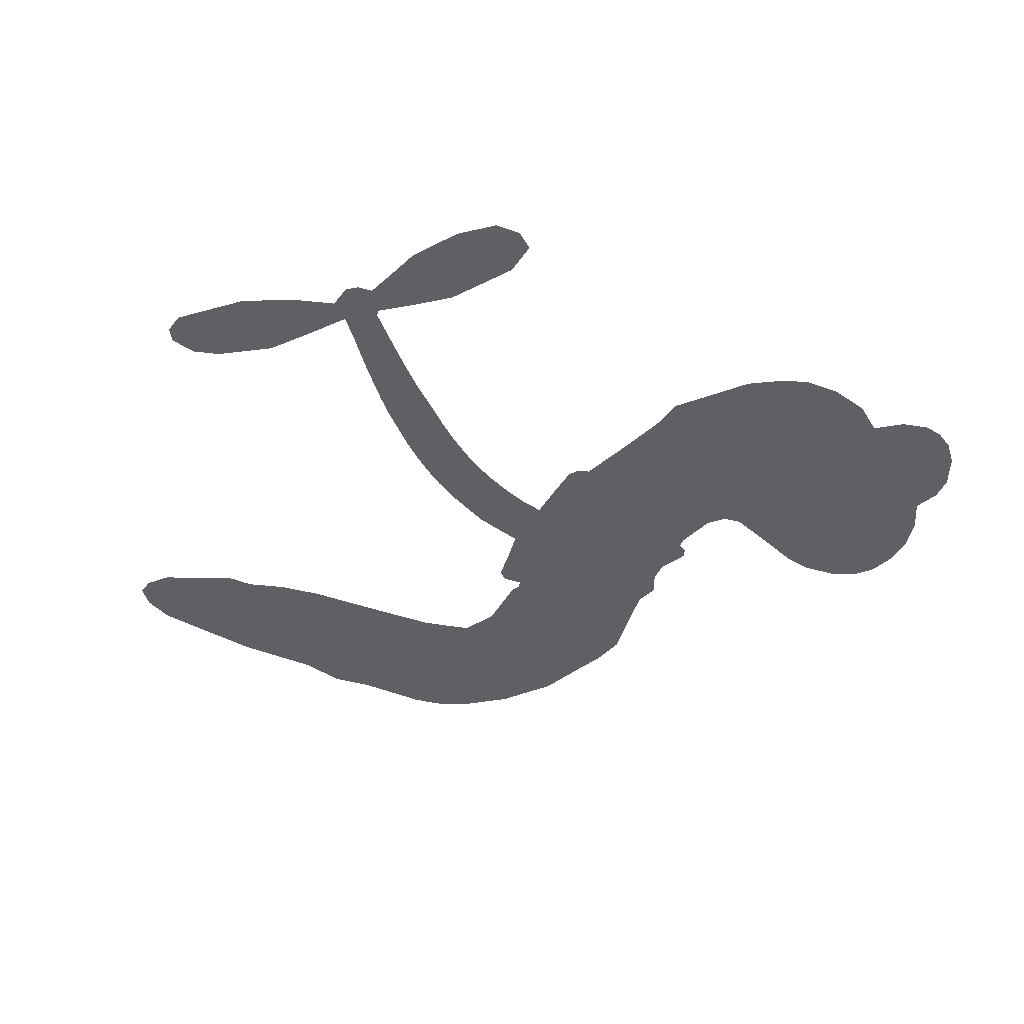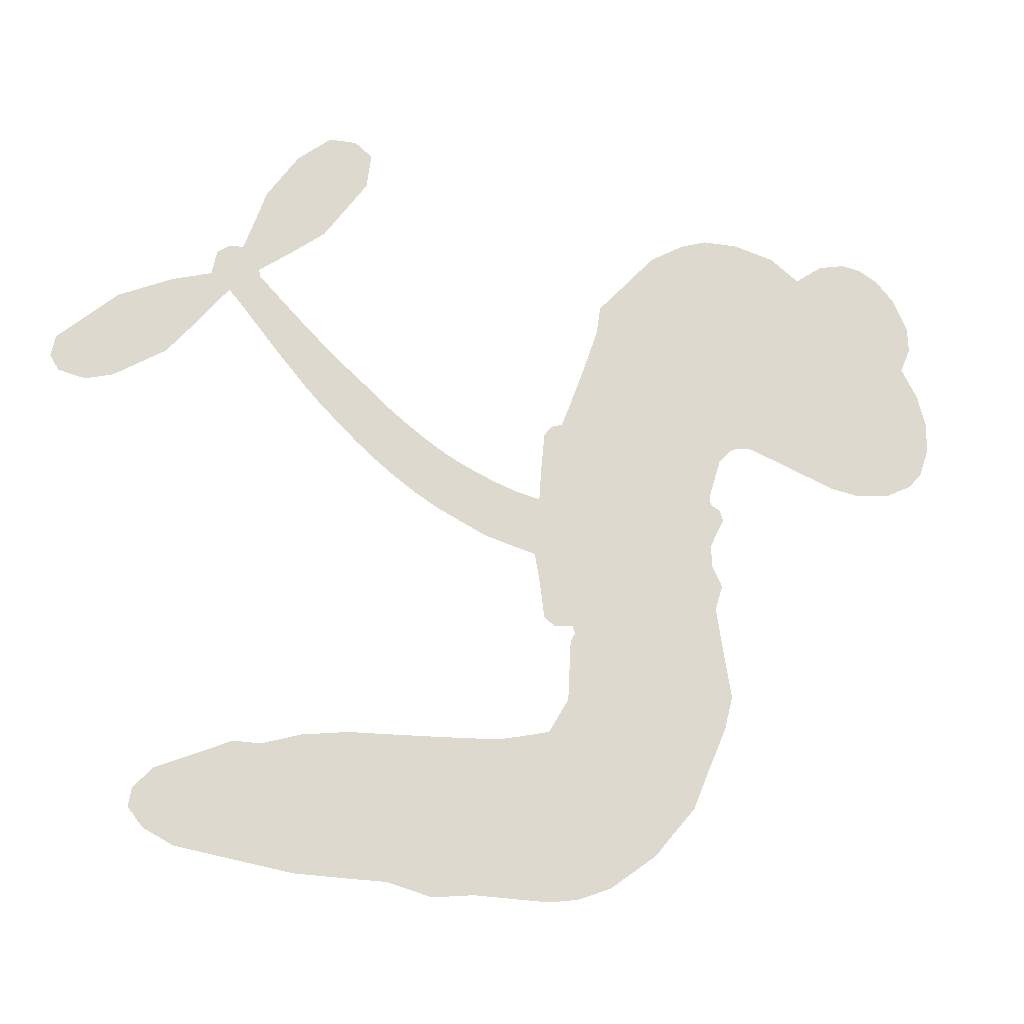
<metadata>
{"format":"obj","ext":"obj","renderer":"f3d","projection":"perspective","resolution":1024,"background":"white","views":[{"elev":-43.0,"azim":155.5,"up":"+Z"},{"elev":-21.0,"azim":163.5,"up":"+Y"}]}
</metadata>
<code>
v -83.85 41.78 0
v -82.51 46.81 0
v -80.04 51.33 0
v -81.66 55.21 0
v -81.47 58.96 0
v -79.19 63.92 0
v -76.46 66.95 0
v -73.41 68.66 0
v -70.48 69.13 0
v -66.34 68.13 0
v -62.16 65.12 0
v -57.67 68.41 0
v -51.32 69.98 0
v -46.04 69.91 0
v -41.91 68.49 0
v -36.67 65.29 0
v -27.83 55.42 0
v -27.19 51.08 0
v -21.28 34.51 0
v -19.49 33.9 0
v -18.41 32.43 0
v -17.54 21.65 0
v 10.2 37.29 0
v 27.04 53.38 0
v 27.15 54.39 0
v 17.22 62.06 0
v 10.72 71.48 0
v 10.04 76.83 0
v 12.66 78.88 0
v 16.74 78.82 0
v 21.77 74.62 0
v 26.49 67.61 0
v 29.76 57.97 0
v 32.12 57.69 0
v 33.74 56.47 0
v 34.45 52.77 0
v 40.29 50.94 0
v 48.26 47.17 0
v 56.9 39.15 0
v 57.51 36.01 0
v 56.19 33.89 0
v 52.21 32.98 0
v 48.22 34.15 0
v 40.59 39.06 0
v 31.6 50.37 0
v -16.79 12.66 0
v -18.23 2.725 0
v -19.75 1.531 0
v -22.7 1.739 0
v -23.08 0.523 0
v -22.37 -0.6327 0
v -21.91 -9.837 0
v -18.91 -15.05 0
v -11.1 -16.82 0
v 11.42 -17.48 0
v 18.2 -18.4 0
v 24.05 -20.17 0
v 28.01 -20.06 0
v 39.12 -24.85 0
v 41.85 -27.9 0
v 42.3 -30.6 0
v 40.08 -33.41 0
v 35.73 -35.64 0
v 18.73 -38.5 0
v 5.351 -38.91 0
v -1.351 -40.71 0
v -7.495 -40.03 0
v -18.68 -40.43 0
v -23.12 -39.8 0
v -28.17 -37.83 0
v -35.23 -32.59 0
v -41.44 -25.11 0
v -46.76 -12.47 0
v -48.09 -7.283 0
v -45.91 6.673 0
v -47.07 10.39 0
v -45.5 13.73 0
v -45.46 16.98 0
v -47.62 21.42 0
v -47.13 22.95 0
v -45.62 23.82 0
v -45.51 25.27 0
v -47.37 31.32 0
v -49.62 33.65 0
v -52.5 34.1 0
v -66.24 28.89 0
v -70.53 28.15 0
v -76.14 28.72 0
v -80.06 30.67 0
v -82.16 32.97 0
v -83.64 37.16 0
v 11.27 27.78 0
v 28.78 53.58 0
v -43.23 24.24 0
v -24.93 1.796 0
v -22.14 -5.208 0
v -45.5 21.58 0
v -21.48 31.36 0
v -17.62 7.708 0
v 22.01 38.89 0
v 28.86 55.86 0
v 26.85 44.72 0
v 29.19 47.61 0
v -46.53 19.23 0
v -23.73 4.387 0
v 22.04 58.22 0
v 31.44 54.64 0
v 25.79 58.04 0
v 38.46 -29.85 0
v 53.7 36.9 0
v -42.82 28.97 0
v -24.59 -1.422 0
v -43.77 19.26 0
v -77.03 35.55 0
v -71.09 63.7 0
v -50.56 38.83 0
v -17.9 27.02 0
v -20.73 4.367 0
v 18.72 44.97 0
v 22.87 49.11 0
v -28.81 5.342 0
v -27.1 33.19 0
v -41.14 15.22 0
v -44.87 36.28 0
v -22.11 8.789 0
v 28.34 50.56 0
v -30.23 -0.3191 0
v 26 48.24 0
v 23.58 45.71 0
v -42.09 9.92 0
v 26.26 -27.13 0
v 36.09 44.61 0
v 13.88 74.6 0
v 28.1 62.74 0
v 52.57 43.16 0
v -74.92 56.73 0
v 24.47 41.79 0
v 26.13 -23.34 0
v 35.6 48.79 0
v 19.47 -25.41 0
v 33.56 -22.46 0
v 30.12 -25.12 0
v -46.5 61.81 0
v -19.76 -32.13 0
v -79.52 39.66 0
v -69.6 35.49 0
v -75.16 63.03 0
v -34.98 25.47 0
v -28.8 -7.58 0
v 13.96 66.77 0
v 24.06 61.84 0
v -77.95 54.47 0
v -73.4 49.17 0
v -74.42 52.9 0
v -67.31 52.77 0
v -70.84 55.29 0
v 27.23 -37.08 0
v 34.47 -27.17 0
v -45.14 65.8 0
v -35.29 51.98 0
v -20.35 -36.45 0
v -68.93 31.68 0
v -59.41 31.53 0
v -73.34 32.88 0
v -39.34 26.08 0
v -25.04 -7.541 0
v -26.7 -13.66 0
v -70.76 51.65 0
v -67.63 45.69 0
v -65.41 59.23 0
v -71.69 59.48 0
v -49.98 65.25 0
v -41.13 62.2 0
v -31.1 52.67 0
v -13.09 -40.22 0
v -24.86 -33.61 0
v -39.38 21.1 0
v -36.18 33.59 0
v -67.45 56.33 0
v -62.11 54.7 0
v -32.27 60.34 0
v -43.72 32.66 0
v -16.93 -34.75 0
v -13.51 -28.61 0
v -38.87 30.32 0
v -33.75 56.16 0
v -24.34 42.73 0
v -40.62 34.62 0
v -37.06 59.64 0
v -39.87 43.14 0
v -32.08 44.92 0
v -41.44 38.99 0
v -30.51 48.69 0
v -35.87 39.24 0
v -46.13 43.27 0
v -25.78 46.88 0
v -44.83 39.91 0
v -28.28 43.66 0
v -31.52 40.46 0
v -27.3 39.49 0
v -30.35 36.19 0
v -22.83 38.61 0
v -31.74 31.46 0
v -25.67 36.42 0
v -48.12 36.49 0
v -28.12 2.108 0
v -31.59 3.118 0
v -34.21 9.414 0
v -36.81 -0.8484 0
v 17.83 75 0
v 16.27 70.71 0
v 18.73 66.59 0
v -73.29 40.6 0
v -73.34 36.74 0
v -26.2 23.24 0
v -77.73 47.13 0
v -57.61 39.07 0
v -22.75 -13.76 0
v -24.78 -20.86 0
v -21.79 -17.97 0
v -25.36 -17.15 0
v -32.06 -17.72 0
v -28.51 -19.52 0
v -18.88 -24.29 0
v -33.41 -24.94 0
v -21.31 -21.58 0
v -24 -26.64 0
v -16.66 -19.78 0
v -31.72 -21.53 0
v -44.05 -18.77 0
v -28.62 -25.28 0
v -66.37 63.63 0
v -68.5 60.88 0
v -53.88 66.69 0
v -57.56 63.51 0
v -53.28 62.22 0
v -56.97 57.58 0
v -39.29 66.89 0
v -42.04 65.33 0
v -24.93 -36.98 0
v -30.03 -32.94 0
v -62.89 48.96 0
v -34.47 62.81 0
v -43.3 54.11 0
v -38.11 11.77 0
v -38.23 6.867 0
v -32.59 17.02 0
v -36.86 16.06 0
v -33.89 13.34 0
v -29.1 10.74 0
v -40.13 -8.06 0
v 20.67 63.39 0
v 22.65 66.8 0
v 24.13 71.1 0
v 20.2 70.99 0
v -76.21 38.85 0
v -76.75 43.03 0
v -72.85 44.89 0
v -21.58 23.87 0
v -27.85 28.14 0
v -76.74 50.4 0
v -54.09 37.56 0
v -54.08 42.66 0
v -55.97 32.83 0
v -64.14 34.45 0
v -58.99 35.42 0
v -62.33 38.76 0
v -60.41 43.93 0
v -23.06 -30.34 0
v -19.85 -28.14 0
v -27.24 -29.4 0
v -31.5 -28.84 0
v -14.24 -23.93 0
v 0.2116 -17.22 0
v -12.69 -20.36 0
v -9.833 -23.82 0
v -5.42 -17.04 0
v -8.971 -28.33 0
v -10.87 -32.15 0
v -1.834 -24.9 0
v -8.677 -20.04 0
v -14.48 -32.11 0
v -8.977 -36.03 0
v -5.957 -25.55 0
v -4.414 -21.3 0
v -3.973 -36.45 0
v -0.3684 -21.19 0
v -2.844 -30.69 0
v 5.585 -25.73 0
v -6.76 -31.9 0
v 5.82 -17.36 0
v 1.975 -24.28 0
v 0.8043 -28.42 0
v 5.147 -21.53 0
v 1.906 -34.18 0
v 10.66 -23.14 0
v -14.99 -15.98 0
v -61.1 60.67 0
v -64.07 52.06 0
v -66.29 49.47 0
v -60.67 51.55 0
v -58.57 54.4 0
v -58.9 47.77 0
v -52.15 53.08 0
v -56.95 50.96 0
v -54.44 47.17 0
v -50.3 45.16 0
v -49.18 41.9 0
v -46.17 49.1 0
v -51.01 49.18 0
v -41.01 57.84 0
v -45.14 57.86 0
v -39.03 54.02 0
v -50.1 58.31 0
v -47.79 54.17 0
v -41.3 49.58 0
v -34.61 5.582 0
v -37.42 3.022 0
v -46.94 -0.3365 0
v -41.95 4.16 0
v -46.42 3.156 0
v -43.54 0.9043 0
v -43.59 -4.232 0
v -31.07 7.985 0
v -26.03 8.142 0
v -24.77 12.77 0
v -44.25 -9.08 0
v -36.44 -20.03 0
v -80.52 43.58 0
v -21.68 27.61 0
v -31.7 27.53 0
v -35.07 29.5 0
v -30.94 22.72 0
v -24.97 30.34 0
v -62.83 30.22 0
v -57.4 42.4 0
v -63.89 45.37 0
v -66.06 41.42 0
v -69.84 42.4 0
v -0.3116 -37.15 0
v 5.262 -30.64 0
v -60.27 57.44 0
v -53.61 58.66 0
v -43.45 46.22 0
v -39.46 -3.981 0
v -34.5 -6.991 0
v -47.51 -3.812 0
v -20.81 12.46 0
v -19.21 17.06 0
v -28.63 15.04 0
v -24.44 17.91 0
v -24.92 26.44 0
v -34.91 20.95 0
v -66.38 37.6 0
v 6.097 -34.78 0
v 12.05 -38.73 0
v 12.68 -31.34 0
v 8.699 -38.82 0
v 10.28 -34.96 0
v 14.62 -35.22 0
v 8.932 -31.47 0
v 10.61 -27.48 0
v 18.33 -30.95 0
v 14.79 -25.39 0
v 17.13 -22.21 0
v 20.83 -21.98 0
v 14.81 -17.94 0
v -1.426 18.5 0
v -2.848 27.3 0
v -21.55 20.08 0
v -28.43 19.25 0
v 18.4 -34.73 0
v 23.66 -32.76 0
v 22.98 -37.79 0
v 30.38 -30.27 0
v 13.69 -21.3 0
v -8.782 14.92 0
v 26.74 -30.77 0
v 31.49 -36.37 0
v 29.01 -33.66 0
v 33.09 -32.93 0
v -10.13 23.84 0
v -16.26 18.52 0
v -13.79 22.53 0
v 49.05 39.3 0
v 48.61 43.23 0
v 42.75 44.69 0
v 44.41 36.61 0
v 45.04 40.85 0
v -77.54 59.79 0
v -27.84 -3.654 0
v -31.82 -4.027 0
v -35.84 43.33 0
v -35.36 47.65 0
v -33.89 36.32 0
v -38.32 -28.82 0
v -37.43 -24.9 0
v 8.588 -19.97 0
v -40.85 -13.86 0
v -36.2 -15.2 0
v -31.8 -12.49 0
v -37.64 -11.35 0
v -28.85 -10.98 0
v -34.44 -10.37 0
v 15.32 -28.94 0
v 22.28 -28.69 0
v 23.07 -25.2 0
v -10.63 19.08 0
v -12.76 13.75 0
v -6.125 18.86 0
v -6.39 25.48 0
v 5.217 22.8 0
v -3.294 22.31 0
v 1.959 20.55 0
v 3.869 31.91 0
v 1.25 25.13 0
v 5.281 27.44 0
v 0.5476 29.48 0
v 8.323 25.24 0
v 44.26 49.05 0
v 39.39 46.98 0
v 38.34 41.83 0
v -38.94 46.76 0
v -45.4 -15.62 0
v -39.99 -17.9 0
v -42.74 -21.94 0
v -39.28 -22 0
v -13.31 16.85 0
v 14.54 41 0
v 18.56 40.88 0
v 16.89 33.18 0
v 19.51 36 0
v 15.62 37.03 0
v 12.76 33.89 0
v 7.089 34.49 0
v 8.223 30.45 0
v -12.66 -35.42 0
v -15.96 -38.17 0
f 112 206 391
f 186 160 174
f 75 130 76
f 203 122 201
f 105 121 206
f 45 107 93
f 51 50 112
f 123 78 77
f 89 88 114
f 125 118 99
f 1 91 145
f 162 164 87
f 25 108 106
f 43 42 110
f 80 79 97
f 126 93 24
f 58 138 142
f 179 299 180
f 128 129 102
f 105 125 325
f 52 166 167
f 143 159 172
f 240 176 70
f 142 138 131
f 176 240 161
f 223 231 219
f 59 158 109
f 95 112 50
f 117 21 98
f 113 94 97
f 97 104 113
f 104 78 113
f 349 383 22
f 166 112 391
f 105 95 49
f 74 73 327
f 51 112 96
f 82 94 111
f 107 34 101
f 52 218 53
f 323 345 322
f 203 260 122
f 90 89 114
f 167 221 218
f 145 256 257
f 91 90 114
f 298 232 170
f 98 19 334
f 282 183 437
f 77 76 130
f 4 3 152
f 152 5 4
f 56 365 366
f 45 126 103
f 115 9 8
f 8 7 147
f 45 139 36
f 106 151 252
f 147 7 6
f 381 158 375
f 114 145 91
f 246 208 245
f 136 154 156
f 10 9 115
f 19 122 334
f 205 83 124
f 17 174 18
f 84 205 116
f 165 111 94
f 182 83 111
f 162 146 164
f 239 15 159
f 206 207 127
f 129 137 102
f 236 234 235
f 350 250 326
f 172 159 14
f 180 302 342
f 126 45 93
f 322 318 320
f 239 238 15
f 211 150 212
f 5 152 390
f 136 152 154
f 25 93 101
f 31 30 210
f 107 45 36
f 124 192 197
f 161 183 144
f 119 430 137
f 120 119 129
f 296 364 376
f 359 361 355
f 287 274 285
f 363 373 406
f 276 285 281
f 50 49 95
f 53 218 220
f 275 54 297
f 49 48 118
f 126 128 103
f 274 287 294
f 58 57 138
f 78 123 113
f 407 406 131
f 118 105 49
f 375 158 142
f 68 161 69
f 61 109 62
f 421 139 132
f 109 60 59
f 166 52 96
f 423 394 160
f 60 109 61
f 348 349 351
f 85 84 116
f 141 58 142
f 162 87 86
f 43 110 385
f 134 32 151
f 386 385 135
f 110 42 41
f 110 135 385
f 102 103 128
f 57 366 407
f 40 110 41
f 40 39 110
f 421 387 420
f 119 137 129
f 141 158 59
f 37 36 139
f 105 206 95
f 47 118 48
f 94 81 97
f 95 206 112
f 430 433 432
f 432 100 430
f 413 416 369
f 82 81 94
f 177 165 94
f 98 20 19
f 98 21 20
f 97 79 104
f 63 62 109
f 108 151 106
f 117 330 259
f 210 133 211
f 93 107 101
f 83 82 111
f 259 22 117
f 348 99 46
f 47 99 118
f 24 93 25
f 132 139 45
f 35 34 107
f 126 24 128
f 101 34 33
f 118 125 105
f 130 123 77
f 115 8 147
f 128 24 120
f 108 101 33
f 27 133 28
f 108 33 134
f 255 253 254
f 185 111 165
f 28 133 29
f 133 30 29
f 129 128 120
f 110 39 135
f 159 15 14
f 145 114 256
f 193 160 394
f 101 108 25
f 389 388 385
f 36 35 107
f 168 154 153
f 81 80 97
f 372 373 363
f 151 108 134
f 214 114 164
f 145 257 329
f 163 265 335
f 179 233 171
f 390 6 5
f 147 390 171
f 113 123 177
f 177 123 248
f 209 346 392
f 397 396 225
f 261 154 152
f 27 150 211
f 253 252 151
f 152 136 390
f 3 2 216
f 168 169 300
f 261 152 3
f 168 156 154
f 261 153 154
f 234 236 172
f 179 156 155
f 147 171 115
f 64 374 372
f 375 380 381
f 141 142 158
f 142 131 375
f 172 14 13
f 143 173 239
f 308 205 197
f 196 198 187
f 283 175 67
f 161 144 176
f 264 266 163
f 214 146 213
f 85 262 264
f 262 85 116
f 114 88 164
f 87 164 88
f 177 94 113
f 332 148 331
f 112 166 96
f 166 149 403
f 346 209 345
f 223 219 221
f 169 168 153
f 155 156 168
f 265 162 86
f 162 265 146
f 179 180 170
f 11 10 232
f 136 156 171
f 171 156 179
f 12 234 13
f 172 13 234
f 173 311 189
f 189 311 313
f 16 173 189
f 200 198 199
f 288 280 284
f 183 282 144
f 270 184 224
f 70 176 241
f 245 248 123
f 148 165 177
f 188 194 192
f 188 182 185
f 179 155 299
f 179 170 233
f 299 300 242
f 301 302 180
f 188 192 124
f 17 181 186
f 83 182 124
f 438 161 68
f 437 283 279
f 288 290 286
f 220 226 228
f 332 165 148
f 188 185 178
f 17 186 174
f 189 186 181
f 174 193 18
f 185 182 111
f 202 187 200
f 182 188 124
f 16 189 243
f 311 173 312
f 189 313 186
f 194 190 192
f 18 193 196
f 194 188 178
f 190 195 197
f 160 193 174
f 198 196 193
f 122 204 201
f 393 194 199
f 160 313 316
f 304 314 343
f 190 197 192
f 198 193 191
f 197 195 308
f 199 191 393
f 198 191 199
f 395 194 178
f 198 200 187
f 201 200 199
f 204 19 202
f 395 199 194
f 201 395 203
f 332 178 185
f 204 202 200
f 260 331 333
f 201 204 200
f 19 204 122
f 83 205 84
f 197 205 124
f 207 206 121
f 206 127 391
f 324 317 207
f 130 320 246
f 250 350 249
f 123 130 245
f 127 207 209
f 207 121 324
f 30 133 210
f 133 27 211
f 150 26 212
f 210 211 255
f 252 212 26
f 253 255 212
f 146 354 339
f 258 153 216
f 146 214 164
f 256 214 213
f 353 247 333
f 348 46 349
f 2 1 329
f 216 257 258
f 307 263 308
f 354 267 338
f 52 167 218
f 221 220 218
f 221 167 223
f 269 270 227
f 219 226 220
f 53 220 228
f 167 222 223
f 219 220 221
f 402 400 404
f 328 225 229
f 222 229 223
f 269 227 271
f 226 227 224
f 224 273 228
f 397 72 396
f 71 70 241
f 227 226 219
f 226 224 228
f 223 229 231
f 144 269 176
f 273 224 184
f 297 53 228
f 399 251 327
f 231 229 225
f 400 402 399
f 426 427 425
f 71 241 272
f 219 231 227
f 10 115 232
f 233 115 171
f 170 232 233
f 115 233 232
f 11 235 12
f 234 12 235
f 11 232 298
f 236 143 172
f 235 11 298
f 235 237 343
f 299 301 180
f 237 302 304
f 143 239 159
f 173 16 238
f 173 238 239
f 70 69 240
f 161 240 69
f 176 269 271
f 271 231 272
f 338 268 337
f 262 263 217
f 314 312 143
f 189 181 243
f 316 313 244
f 246 245 130
f 249 248 245
f 319 322 321
f 318 207 317
f 250 249 208
f 215 260 333
f 249 245 208
f 248 247 353
f 250 208 324
f 247 248 249
f 325 250 324
f 325 326 250
f 230 399 424
f 400 222 401
f 106 252 26
f 253 151 32
f 255 254 31
f 212 252 253
f 210 255 31
f 253 32 254
f 212 255 211
f 214 256 114
f 257 256 213
f 257 213 258
f 216 2 329
f 339 258 213
f 169 153 258
f 330 117 98
f 326 351 350
f 331 260 203
f 259 330 352
f 3 216 261
f 153 261 216
f 263 262 116
f 266 264 262
f 310 304 305
f 301 242 303
f 265 266 267
f 266 262 217
f 267 266 217
f 265 163 266
f 268 267 217
f 268 338 267
f 263 336 217
f 268 303 337
f 270 269 144
f 227 231 271
f 270 144 282
f 227 270 224
f 272 231 225
f 176 271 241
f 272 225 396
f 241 271 272
f 184 278 276
f 228 273 275
f 276 284 285
f 285 274 277
f 273 276 275
f 284 276 278
f 184 276 273
f 54 275 281
f 175 283 437
f 276 281 275
f 279 184 282
f 278 184 279
f 437 279 282
f 290 288 284
f 376 398 296
f 277 54 281
f 282 184 270
f 438 183 161
f 66 286 67
f 67 286 283
f 279 290 278
f 284 280 285
f 285 280 287
f 277 281 285
f 340 65 295
f 278 290 284
f 292 287 280
f 294 287 292
f 340 286 66
f 341 293 295
f 292 280 293
f 358 359 355
f 279 283 290
f 286 290 283
f 293 280 288
f 291 294 398
f 294 292 289
f 295 293 288
f 289 292 293
f 294 289 296
f 294 291 274
f 340 288 286
f 293 341 289
f 361 362 341
f 365 376 364
f 342 170 180
f 275 297 228
f 237 235 298
f 300 299 155
f 301 299 242
f 168 300 155
f 337 300 169
f 242 337 303
f 342 302 237
f 305 301 303
f 311 312 244
f 336 303 268
f 307 310 306
f 301 305 302
f 305 303 306
f 303 336 306
f 304 302 305
f 307 306 263
f 305 306 310
f 308 263 116
f 307 195 309
f 308 116 205
f 195 307 308
f 309 344 316
f 309 244 315
f 307 309 310
f 315 310 309
f 312 173 143
f 313 311 244
f 314 143 236
f 315 312 314
f 244 309 316
f 186 313 160
f 343 314 236
f 315 314 304
f 315 304 310
f 244 312 315
f 344 309 195
f 393 394 423
f 208 246 317
f 318 317 246
f 75 320 130
f 207 318 209
f 323 251 345
f 320 318 246
f 320 321 322
f 322 319 323
f 320 75 321
f 318 322 209
f 347 74 323
f 327 323 74
f 317 324 208
f 325 324 121
f 105 325 121
f 326 325 125
f 348 326 125
f 350 247 249
f 230 425 399
f 323 327 251
f 427 397 328
f 73 399 327
f 145 329 1
f 216 329 257
f 334 330 98
f 215 352 260
f 332 331 203
f 331 148 333
f 178 332 203
f 332 185 165
f 353 333 148
f 371 247 350
f 122 260 334
f 334 260 352
f 336 263 306
f 265 86 335
f 268 217 336
f 300 337 242
f 337 169 338
f 169 258 339
f 265 354 146
f 146 339 213
f 169 339 338
f 65 340 66
f 288 340 295
f 65 355 295
f 341 295 355
f 237 298 342
f 170 342 298
f 235 343 236
f 304 343 237
f 195 190 344
f 423 344 190
f 346 345 251
f 322 345 209
f 399 425 400
f 391 392 149
f 99 348 125
f 323 319 347
f 413 410 368
f 259 370 22
f 215 351 370
f 326 348 351
f 371 333 247
f 370 351 349
f 371 215 333
f 259 352 215
f 334 352 330
f 148 177 353
f 248 353 177
f 267 354 265
f 339 354 338
f 360 363 357
f 289 341 362
f 357 359 360
f 358 356 359
f 364 140 365
f 360 359 356
f 355 65 358
f 361 359 357
f 356 64 360
f 364 405 140
f 361 357 362
f 355 361 341
f 357 363 405
f 289 362 296
f 360 64 372
f 374 157 373
f 296 362 364
f 362 357 405
f 366 365 140
f 398 376 55
f 366 140 407
f 56 366 57
f 417 415 418
f 365 56 367
f 428 384 383
f 22 370 349
f 215 370 259
f 350 351 371
f 215 371 351
f 373 157 380
f 363 360 372
f 378 375 131
f 373 378 406
f 372 374 373
f 381 380 379
f 365 367 376
f 55 376 367
f 377 410 408
f 46 383 349
f 406 378 131
f 373 380 378
f 63 381 379
f 380 375 378
f 157 379 380
f 63 109 381
f 158 381 109
f 408 382 384
f 22 383 384
f 386 135 38
f 377 408 428
f 428 46 409
f 385 386 389
f 387 386 38
f 389 44 388
f 421 420 37
f 422 44 387
f 386 387 389
f 43 385 388
f 44 389 387
f 171 390 136
f 6 390 147
f 392 391 127
f 166 391 149
f 209 392 127
f 149 392 346
f 394 393 191
f 190 194 393
f 193 394 191
f 423 160 316
f 203 395 178
f 199 395 201
f 272 396 71
f 222 328 229
f 328 397 225
f 291 398 55
f 294 296 398
f 400 328 222
f 401 222 167
f 399 402 251
f 167 403 401
f 404 149 346
f 404 400 401
f 346 251 402
f 166 403 167
f 404 403 149
f 404 401 403
f 346 402 404
f 140 405 363
f 362 405 364
f 407 131 138
f 363 406 140
f 407 138 57
f 140 406 407
f 410 377 368
f 413 411 410
f 428 408 384
f 382 408 410
f 413 414 416
f 382 410 411
f 369 411 413
f 416 414 412
f 436 434 435
f 413 368 414
f 417 416 412
f 92 436 419
f 418 369 416
f 417 419 436
f 139 421 37
f 417 418 416
f 417 412 419
f 387 38 420
f 422 421 132
f 344 423 316
f 421 422 387
f 393 423 190
f 72 397 427
f 399 73 424
f 400 425 328
f 425 427 328
f 425 230 426
f 72 427 426
f 46 428 383
f 377 428 409
f 119 429 430
f 137 430 100
f 432 433 431
f 429 23 433
f 434 431 433
f 433 430 429
f 434 433 23
f 415 417 436
f 92 431 434
f 434 436 92
f 434 23 435
f 415 436 435
f 437 183 438
f 68 175 438
f 437 438 175

</code>
